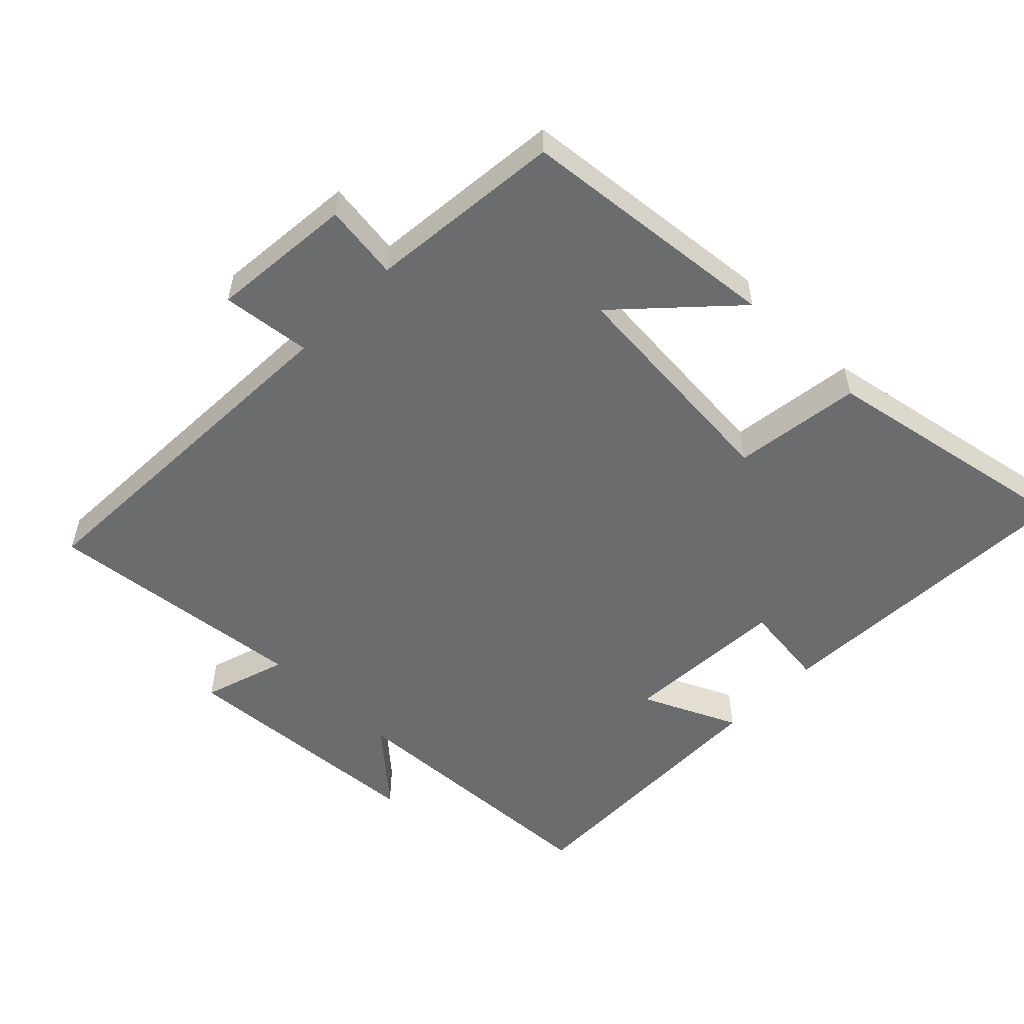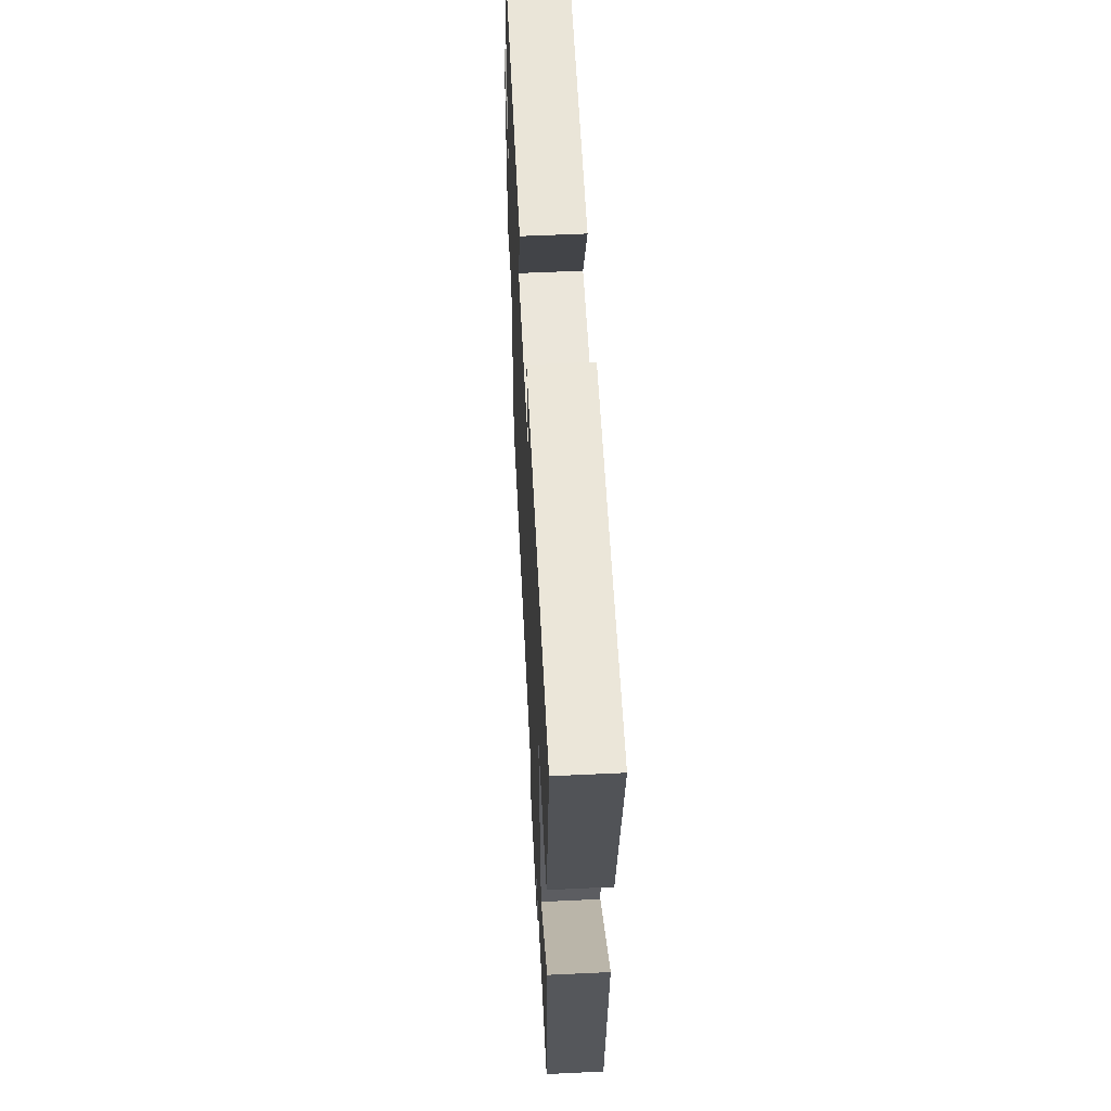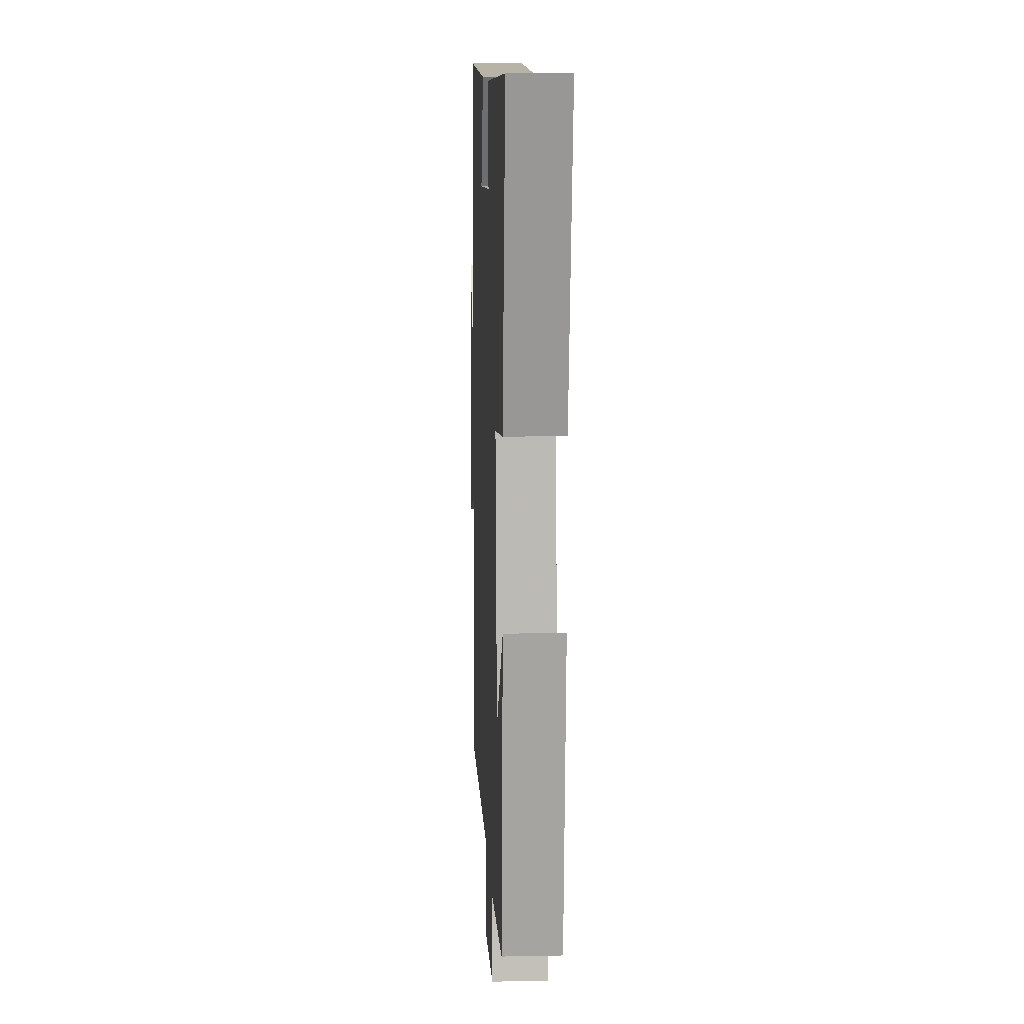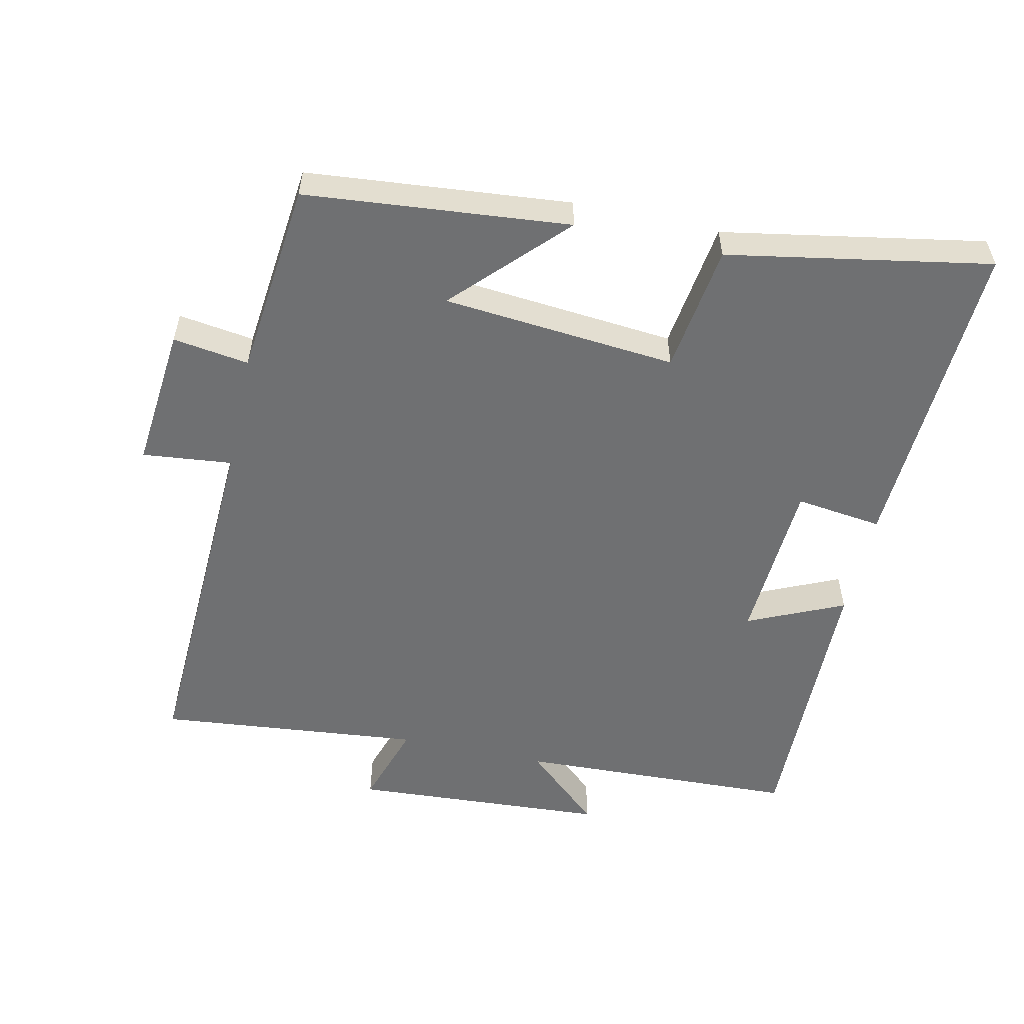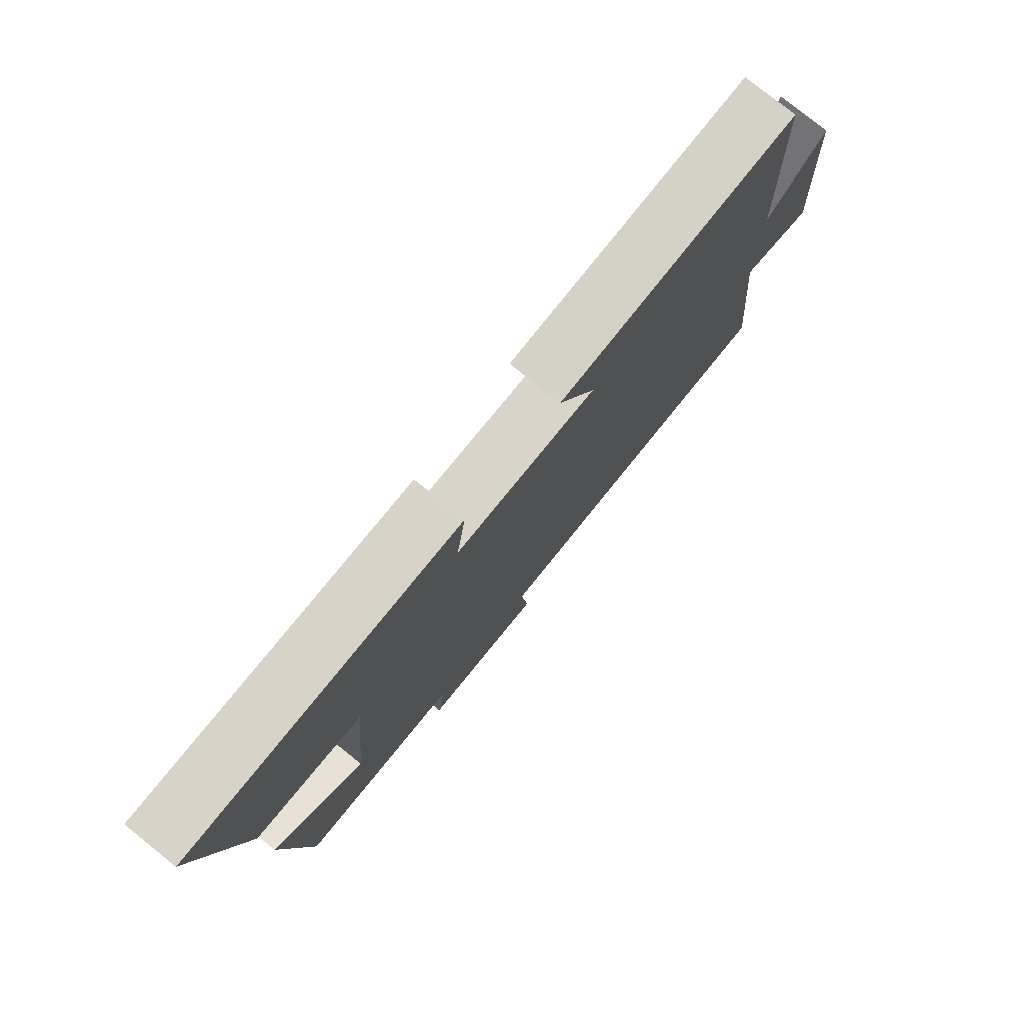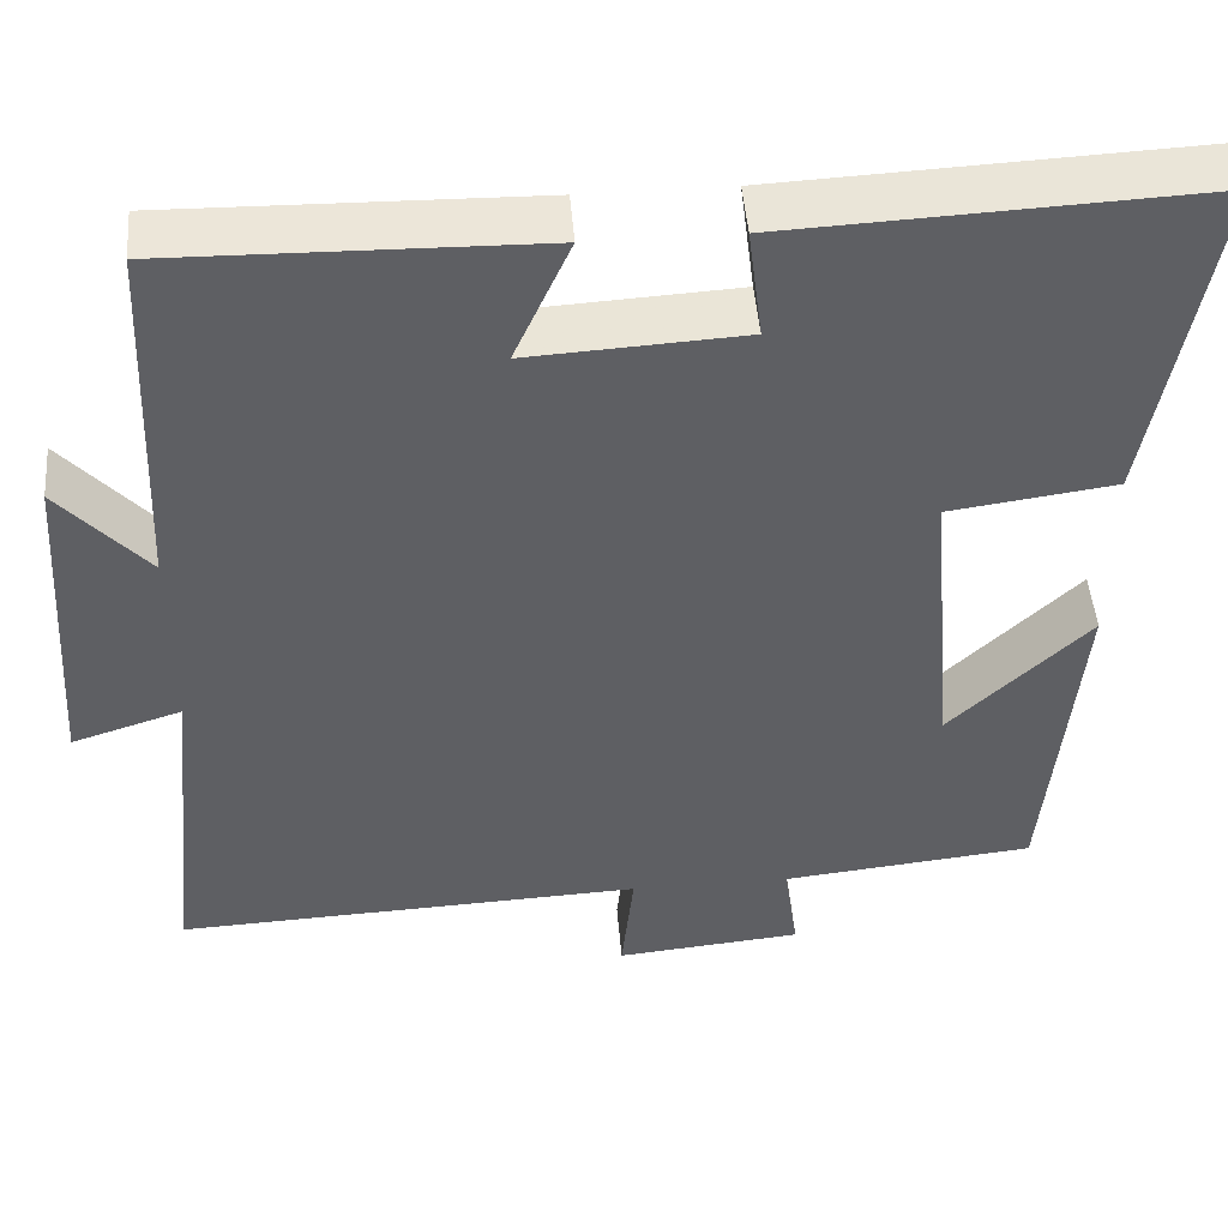
<metadata>
{"format":"obj","ext":"obj","renderer":"f3d","projection":"perspective","resolution":1024,"background":"white","views":[{"elev":-53.6,"azim":-134.1,"up":"+Y"},{"elev":57.7,"azim":-92.8,"up":"+Z"},{"elev":11.6,"azim":-92.7,"up":"+Z"},{"elev":-54.9,"azim":-102.5,"up":"+Y"},{"elev":78.7,"azim":-51.3,"up":"+Z"},{"elev":47.4,"azim":175.4,"up":"+Z"}]}
</metadata>
<code>
v -0.463 0.07 -0.47
v -0.5 0.07 -0.082
v -0.341 0.07 -0.234
v -0.311 0.07 0.11
v -0.5 0.07 0.136
v -0.57 0.07 0.522
v -0.097 0.07 0.5
v -0.113 0.07 0.372
v 0.131 0.07 0.358
v 0.067 0.07 0.5
v 0.483 0.07 0.508
v 0.5 0.07 0.094
v 0.601 0.07 0.206
v 0.625 0.07 -0.172
v 0.5 0.07 -0.132
v 0.54 0.07 -0.523
v 0.007 0.07 -0.5
v 0.021 0.07 -0.632
v -0.191 0.07 -0.612
v -0.175 0.07 -0.5
v -0.463 0 -0.47
v -0.5 0 -0.082
v -0.341 0 -0.234
v -0.311 0 0.11
v -0.5 0 0.136
v -0.57 0 0.522
v -0.097 0 0.5
v -0.113 0 0.372
v 0.131 0 0.358
v 0.067 0 0.5
v 0.483 0 0.508
v 0.5 0 0.094
v 0.601 0 0.206
v 0.625 0 -0.172
v 0.5 0 -0.132
v 0.54 0 -0.523
v 0.007 0 -0.5
v 0.021 0 -0.632
v -0.191 0 -0.612
v -0.175 0 -0.5
f 17 18 19 20
f 17 20 1
f 15 16 17 1
f 12 13 14 15
f 11 12 15
f 10 11 15
f 9 10 15
f 8 9 15
f 6 7 8
f 5 6 8
f 4 5 8
f 3 4 8 15
f 1 2 3
f 1 3 15
f 40 39 38 37
f 21 40 37
f 21 37 36 35
f 35 34 33 32
f 35 32 31
f 35 31 30
f 35 30 29
f 35 29 28
f 28 27 26
f 28 26 25
f 28 25 24
f 35 28 24 23
f 23 22 21
f 35 23 21
f 1 21 22 2
f 2 22 23 3
f 3 23 24 4
f 4 24 25 5
f 5 25 26 6
f 6 26 27 7
f 7 27 28 8
f 8 28 29 9
f 9 29 30 10
f 10 30 31 11
f 11 31 32 12
f 12 32 33 13
f 13 33 34 14
f 14 34 35 15
f 15 35 36 16
f 16 36 37 17
f 17 37 38 18
f 18 38 39 19
f 19 39 40 20
f 20 40 21 1

</code>
